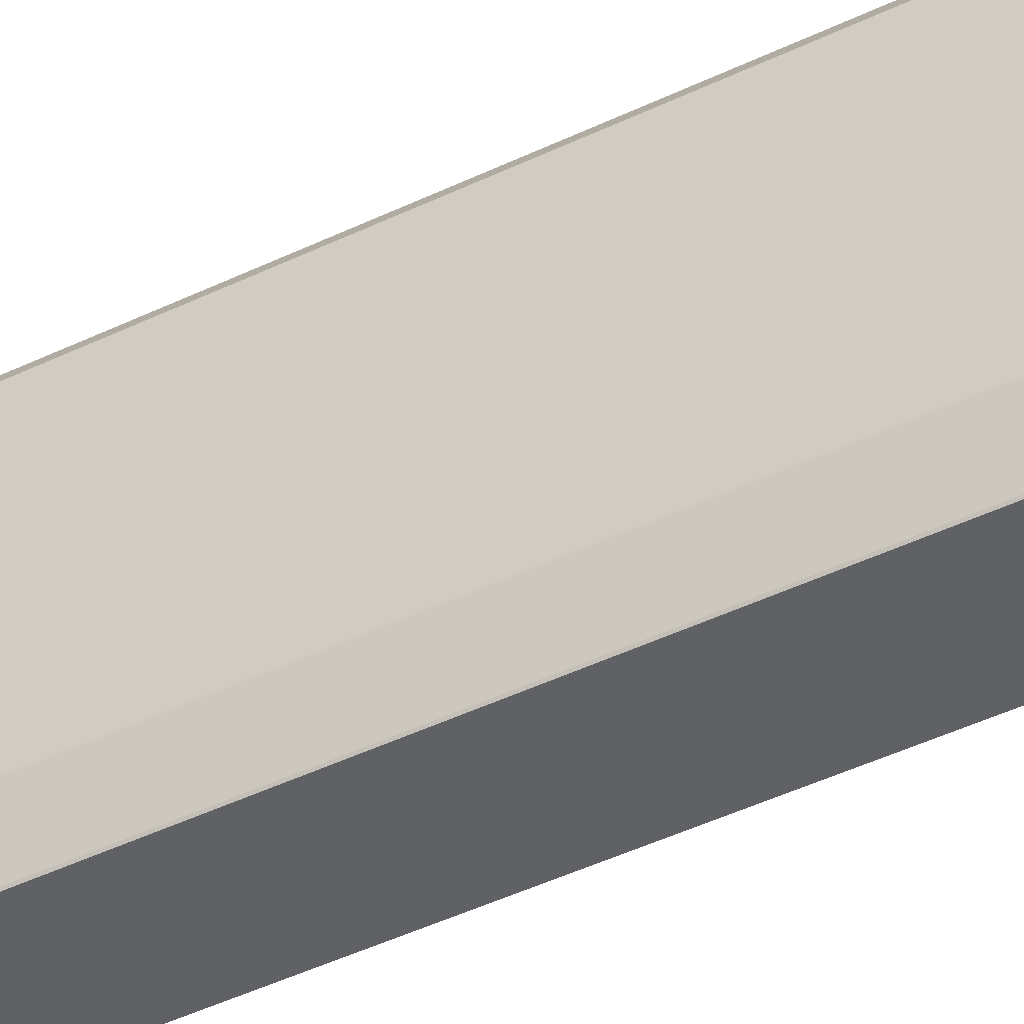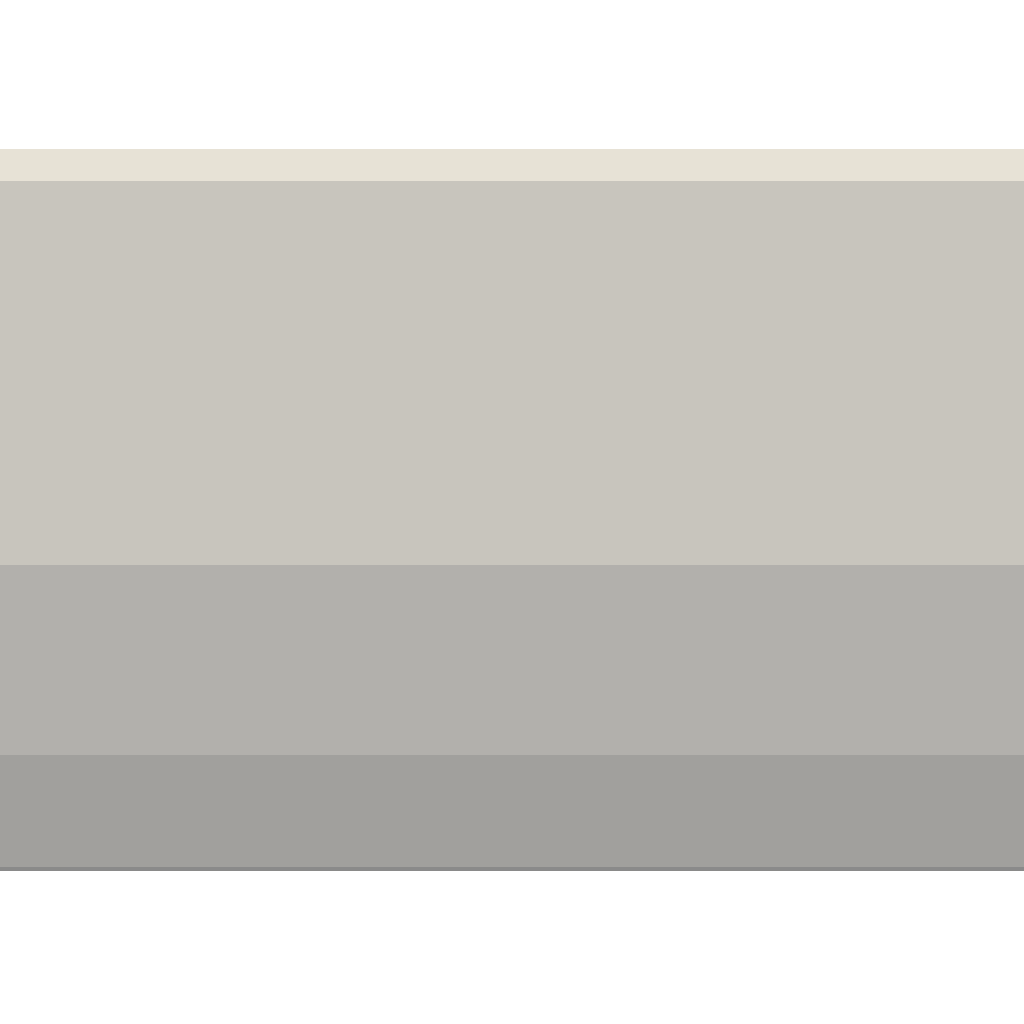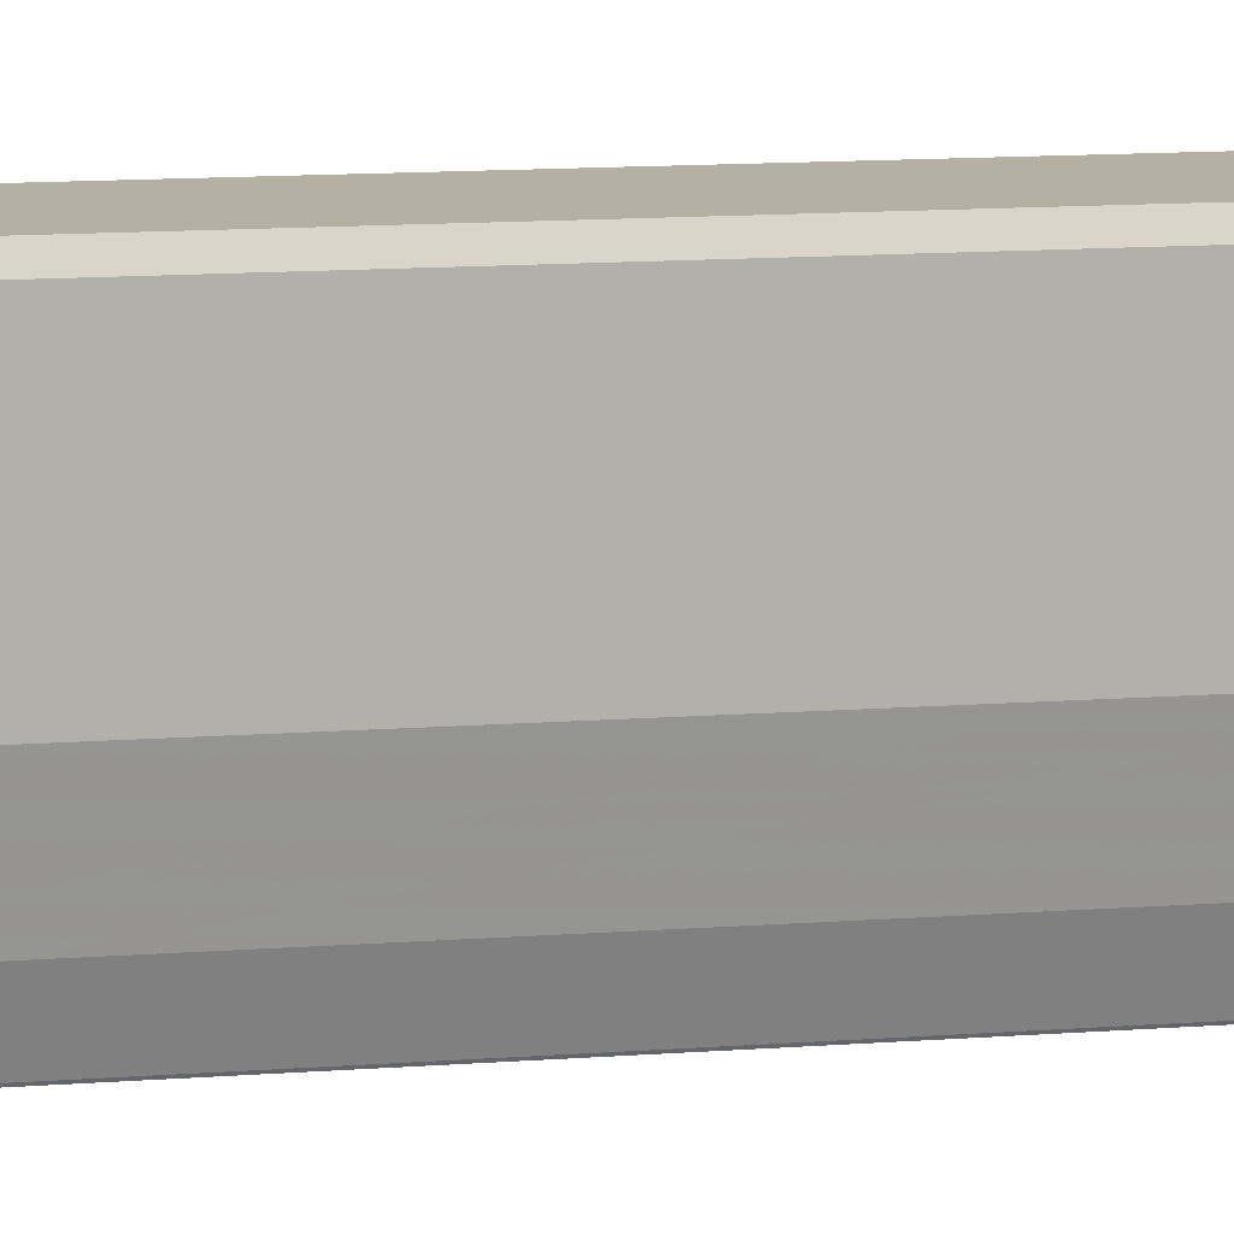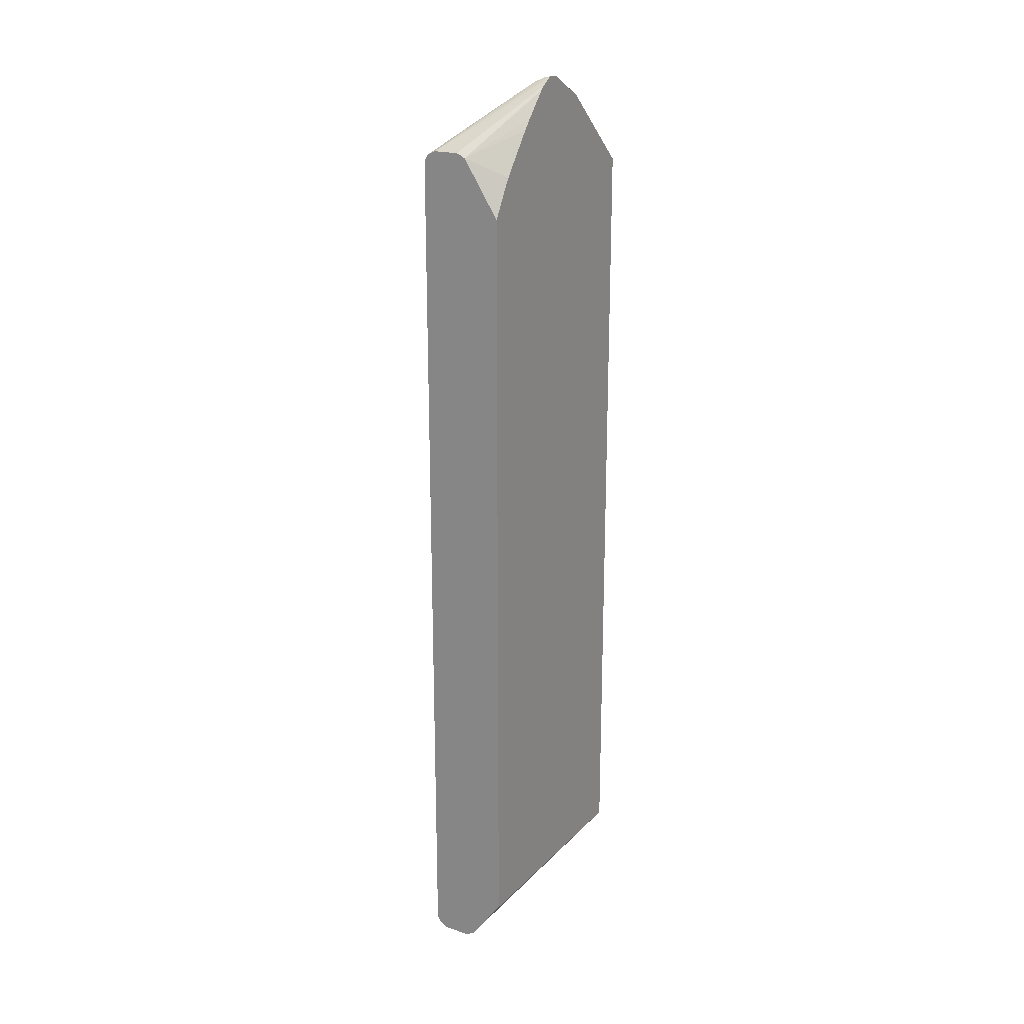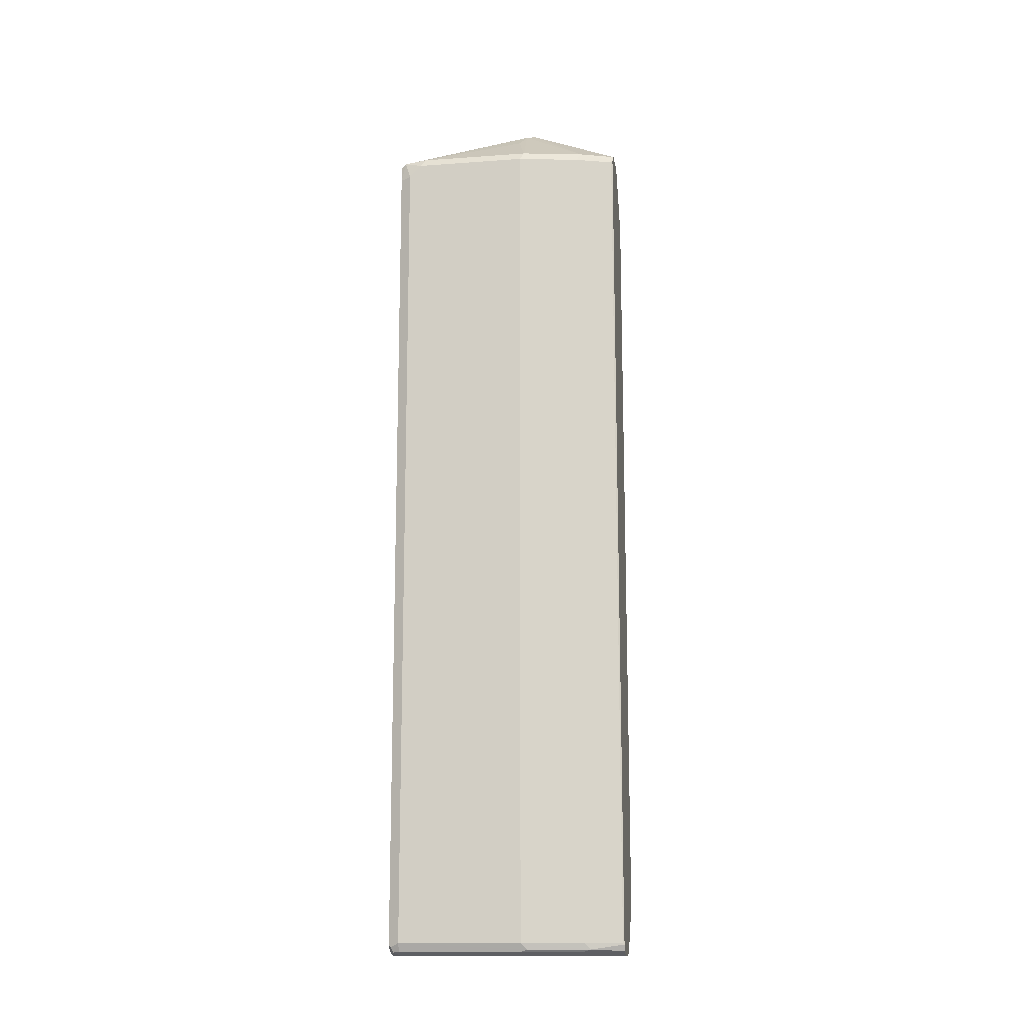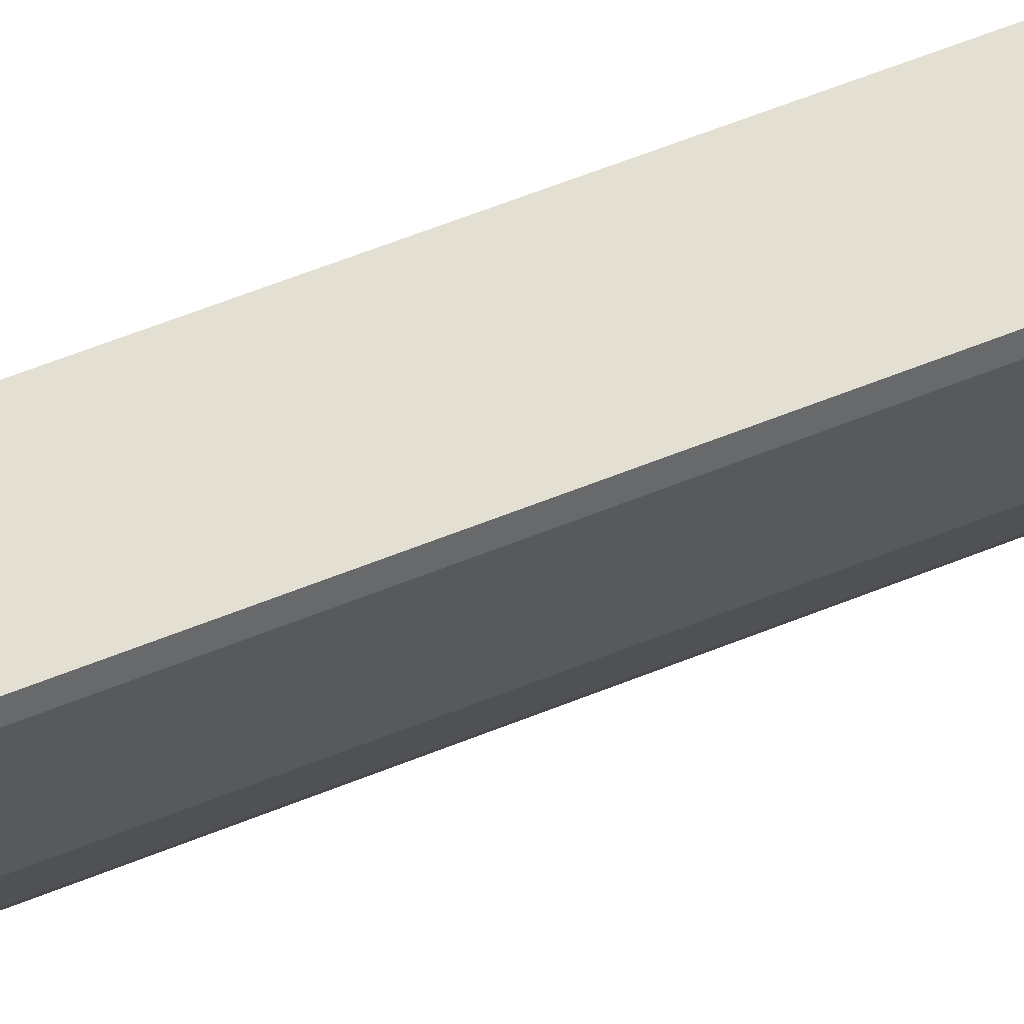
<metadata>
{"format":"obj","ext":"obj","renderer":"f3d","projection":"perspective","resolution":1024,"background":"white","views":[{"elev":-47.0,"azim":118.4,"up":"+Z"},{"elev":0.0,"azim":89.6,"up":"+Z"},{"elev":11.5,"azim":79.0,"up":"+Z"},{"elev":20.7,"azim":-149.3,"up":"+Y"},{"elev":-14.1,"azim":99.1,"up":"+Y"},{"elev":66.6,"azim":68.6,"up":"+Z"}]}
</metadata>
<code>
v 0.5001 0.3636 0.2557
v 0.4167 0.4318 0.1136
v 0.401 0.4397 0.1064
v 0.4849 0.3636 0.2557
v 0.504 0.3617 0.2557
v 0.5228 0.356 0.25
v 0.4294 0.4293 0.09598
v 0.4092 0.4394 0.09094
v 0.401 0.4415 0.09196
v 0.401 0.4132 0.1556
v 0.4836 0.363 0.2557
v 0.5102 0.3586 0.2557
v 0.52 0.3532 0.2557
v 0.5238 0.3314 0.2557
v 0.5304 0.3333 0.2425
v 0.5278 0.346 0.2399
v 0.5304 0.3484 0.2273
v 0.5253 0.3586 0.2222
v 0.5152 0.3636 0.2273
v 0.4647 0.404 0.101
v 0.5253 0.3586 0.08587
v 0.5102 0.3586 0.01012
v 0.4193 0.4344 0.08587
v 0.4849 0.3633 -0.03201
v 0.4092 0.4344 0.08083
v 0.4832 0.3636 -0.03201
v 0.401 0.4317 0.0754
v 0.401 0.3221 0.2557
v 0.5238 -0.6838 0.2557
v 0.5304 -0.6819 0.2425
v 0.5304 0.3484 0.09094
v 0.5152 0.3484 0.01516
v 0.4983 0.352 -0.03201
v 0.495 0.3586 -0.03201
v 0.4884 0.3619 -0.03201
v 0.4546 0.3636 -0.03201
v 0.401 0.427 0.07044
v 0.4527 0.3631 -0.03201
v 0.4437 0.3587 -0.03201
v 0.401 -0.6364 0.2557
v 0.5191 -0.6896 0.2557
v 0.5253 -0.6869 0.2525
v 0.5228 -0.6933 0.25
v 0.5253 -0.6919 0.2425
v 0.5266 -0.6895 0.08337
v 0.5304 -0.6819 0.09094
v 0.5001 0.3484 -0.0303
v 0.5152 -0.6819 0.01516
v 0.4992 0.3484 -0.03201
v 0.401 0.3967 0.04276
v 0.401 0.3858 0.03341
v 0.401 0.2914 -0.03201
v 0.401 0.3251 -0.01205
v 0.401 0.3361 -0.005316
v 0.401 -0.6364 -0.03201
v 0.4426 -0.6924 -0.03201
v 0.4748 -0.6919 0.2557
v 0.5172 -0.6918 0.2557
v 0.5001 -0.6971 0.2557
v 0.5152 -0.6971 0.2425
v 0.5152 -0.6971 0.09094
v 0.5253 -0.6919 0.09094
v 0.5114 -0.6895 0.007582
v 0.5001 -0.6819 -0.0303
v 0.4992 -0.6836 -0.03201
v 0.4526 -0.6965 -0.03201
v 0.4849 -0.6971 0.2557
v 0.5001 -0.6971 0.01516
v 0.5102 -0.6919 0.01516
v 0.4953 -0.6914 -0.03201
v 0.4546 -0.6971 -0.03201
v 0.4546 -0.6971 -0.0303
v 0.4849 -0.6971 -0.0303
v 0.495 -0.6919 -0.0303
v 0.4941 -0.6921 -0.03201
v 0.4832 -0.6971 -0.03201
v 0.4851 -0.6966 -0.03201
f 30 43 44
f 32 47 33
f 30 44 45
f 30 45 46
f 31 46 48
f 31 48 32
f 32 48 64
f 39 53 54
f 33 47 49
f 37 39 50
f 39 51 50
f 39 52 53
f 40 55 56
f 39 54 51
f 30 42 43
f 32 64 47
f 29 42 30
f 24 76 71
f 27 39 37
f 40 56 57
f 24 75 77
f 24 77 76
f 24 71 66
f 24 66 56
f 24 56 55
f 24 55 52
f 24 52 39
f 24 39 38
f 24 38 36
f 24 36 26
f 24 26 25
f 26 36 27
f 27 36 38
f 27 38 39
f 29 41 42
f 41 58 42
f 70 74 75
f 43 59 60
f 61 68 69
f 61 69 62
f 62 69 63
f 63 69 70
f 63 70 65
f 63 65 64
f 66 71 72
f 66 72 67
f 68 73 69
f 69 74 70
f 69 73 74
f 73 76 77
f 73 77 74
f 74 77 75
f 24 70 75
f 59 61 60
f 59 68 61
f 59 73 68
f 59 76 73
f 43 60 61
f 43 61 62
f 43 62 44
f 43 58 59
f 44 62 45
f 45 63 46
f 45 62 63
f 42 58 43
f 46 63 48
f 47 65 49
f 48 63 64
f 56 66 67
f 56 67 57
f 59 67 72
f 59 72 71
f 59 71 76
f 47 64 65
f 24 65 70
f 7 20 21
f 24 33 49
f 3 8 9
f 3 9 27
f 3 27 37
f 3 37 50
f 3 50 51
f 3 51 54
f 3 54 53
f 3 53 52
f 3 52 55
f 3 55 40
f 3 40 28
f 3 28 10
f 3 10 4
f 4 10 11
f 5 12 6
f 2 6 7
f 6 12 13
f 2 8 3
f 1 6 2
f 1 2 3
f 1 4 11
f 1 11 28
f 1 28 40
f 1 40 57
f 1 57 67
f 1 67 59
f 1 59 58
f 1 58 41
f 1 41 29
f 1 29 14
f 1 14 13
f 1 13 12
f 1 12 5
f 1 5 6
f 2 7 8
f 6 13 14
f 1 3 4
f 6 15 16
f 15 30 46
f 15 46 31
f 15 31 17
f 17 31 21
f 17 21 18
f 6 14 15
f 21 31 32
f 21 32 22
f 22 32 33
f 22 33 34
f 22 34 23
f 23 34 35
f 23 35 24
f 24 35 34
f 24 34 33
f 15 17 16
f 14 30 15
f 18 21 20
f 10 28 11
f 6 16 17
f 14 29 30
f 6 17 18
f 6 18 19
f 6 19 7
f 7 21 22
f 7 22 23
f 24 49 65
f 7 19 18
f 7 18 20
f 8 23 24
f 8 24 25
f 8 25 9
f 9 25 26
f 9 26 27
f 7 23 8

</code>
